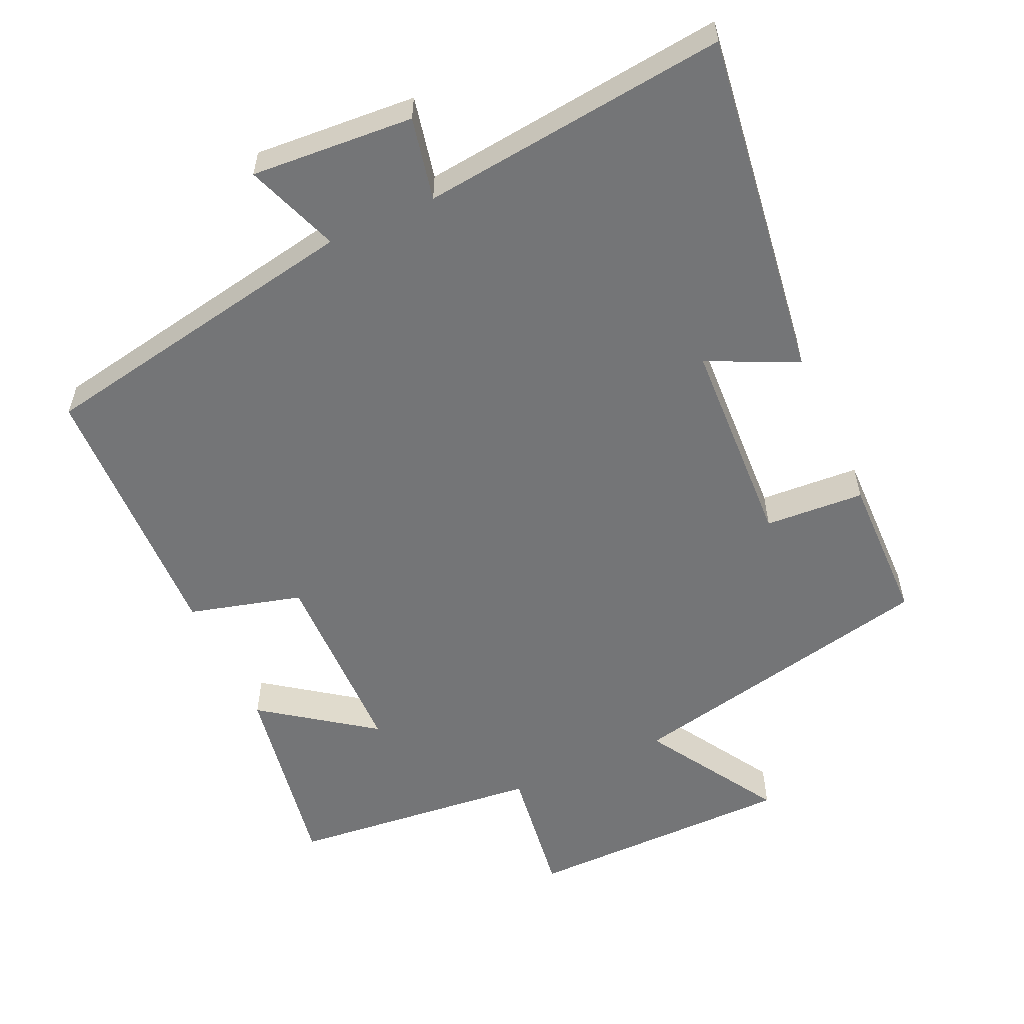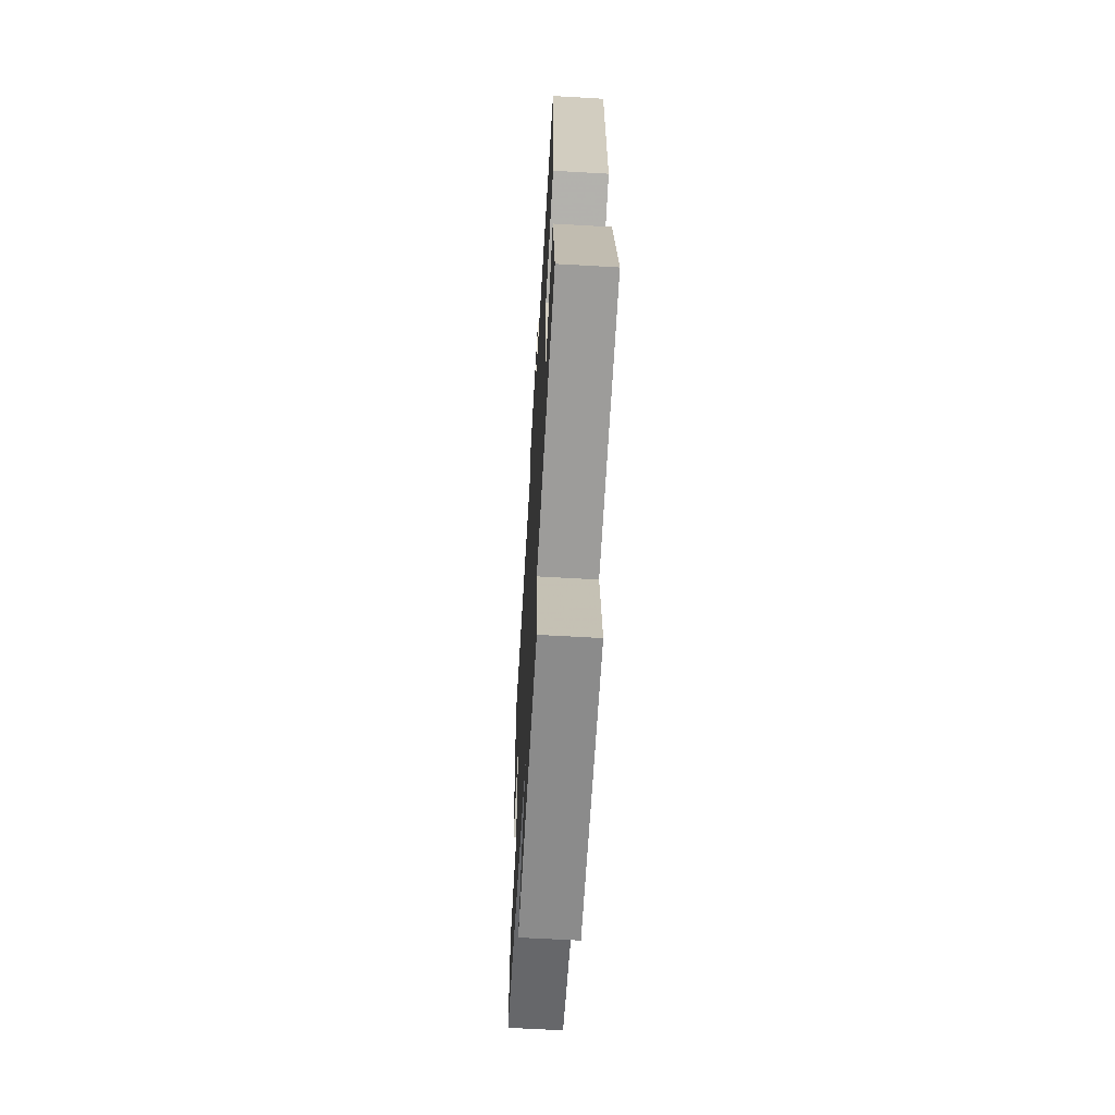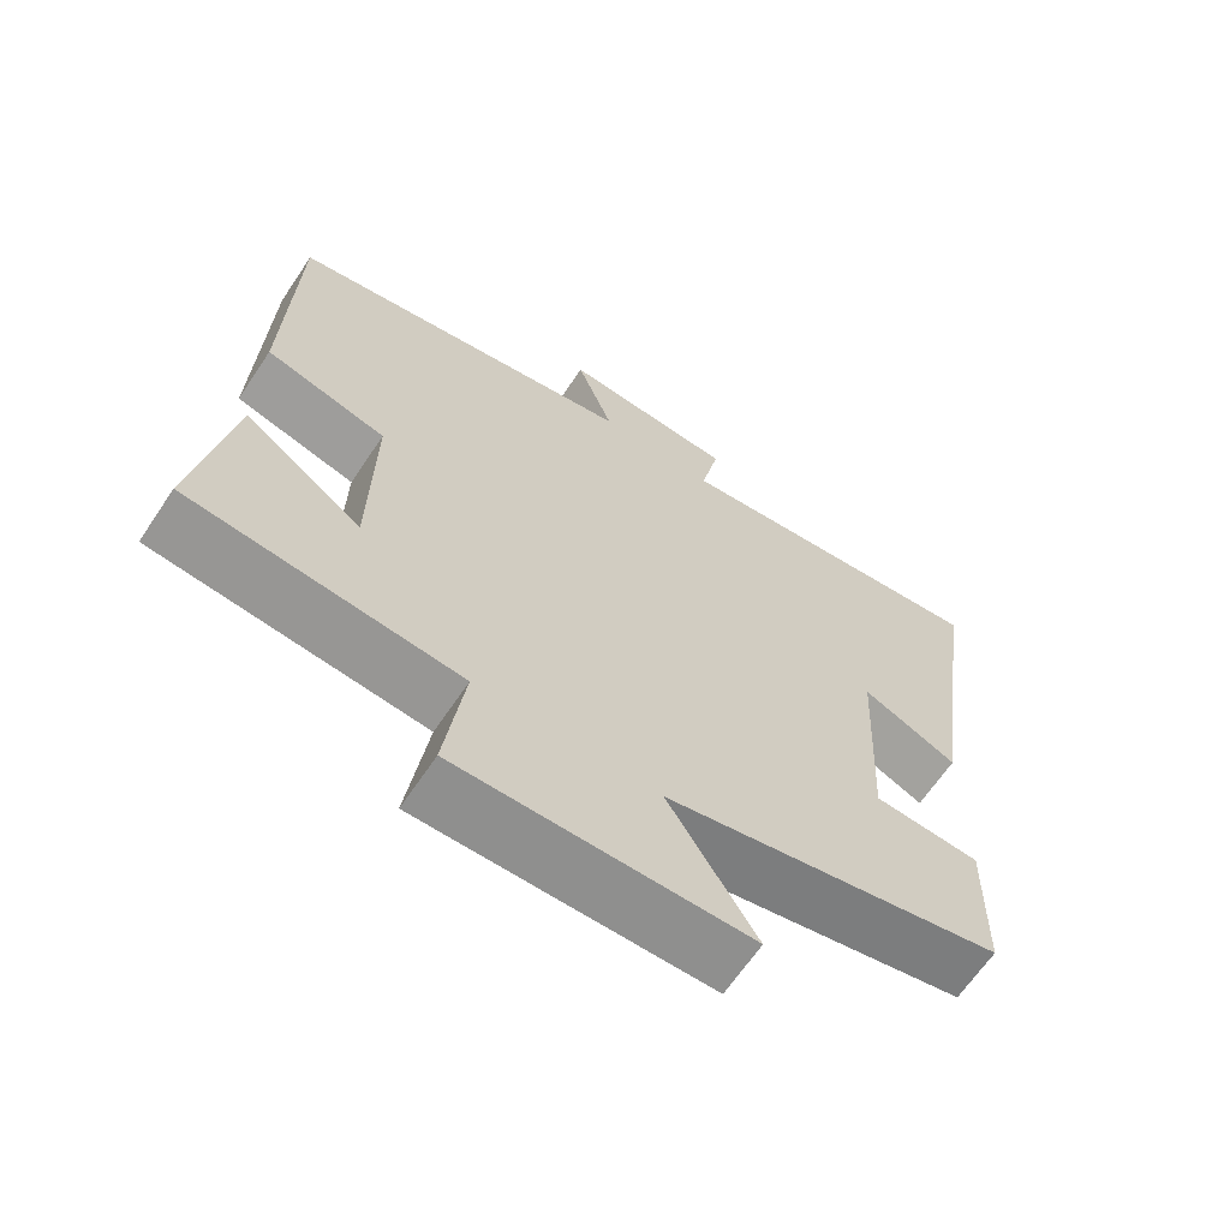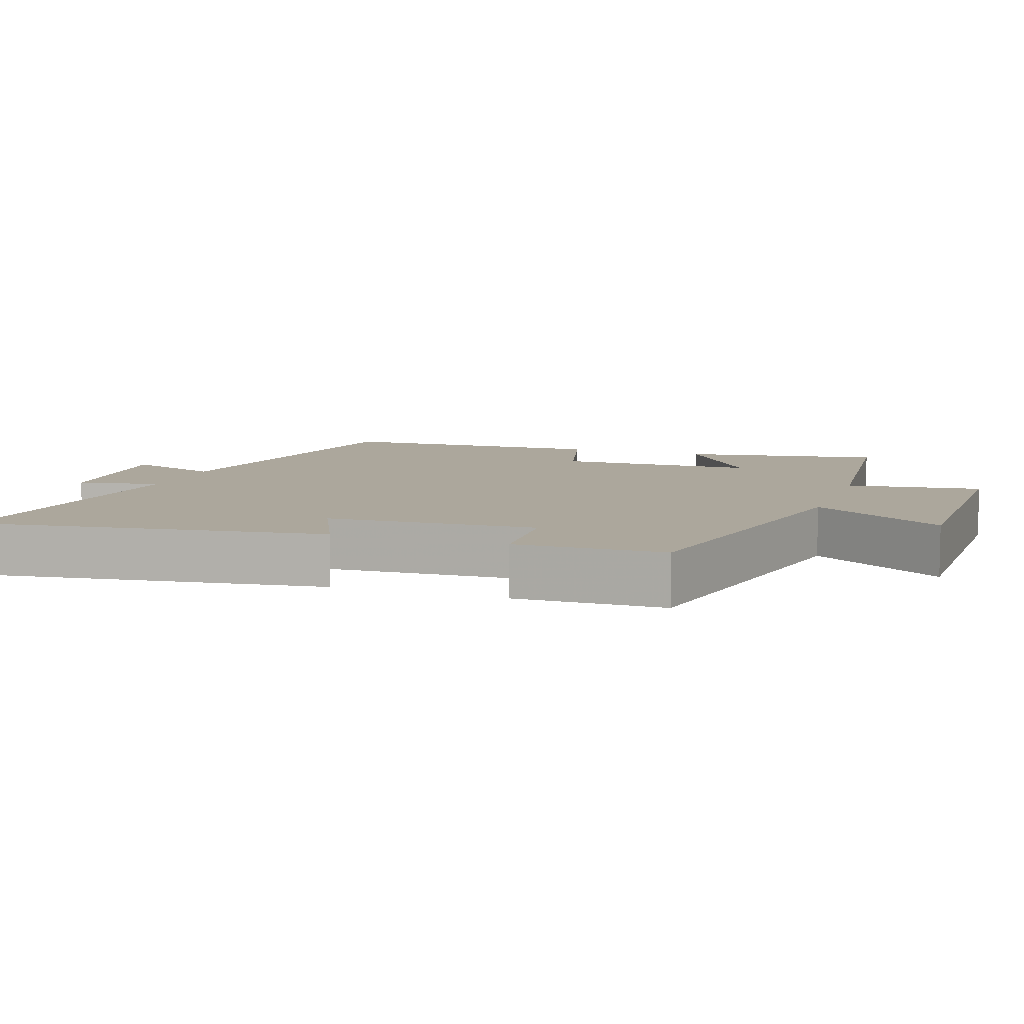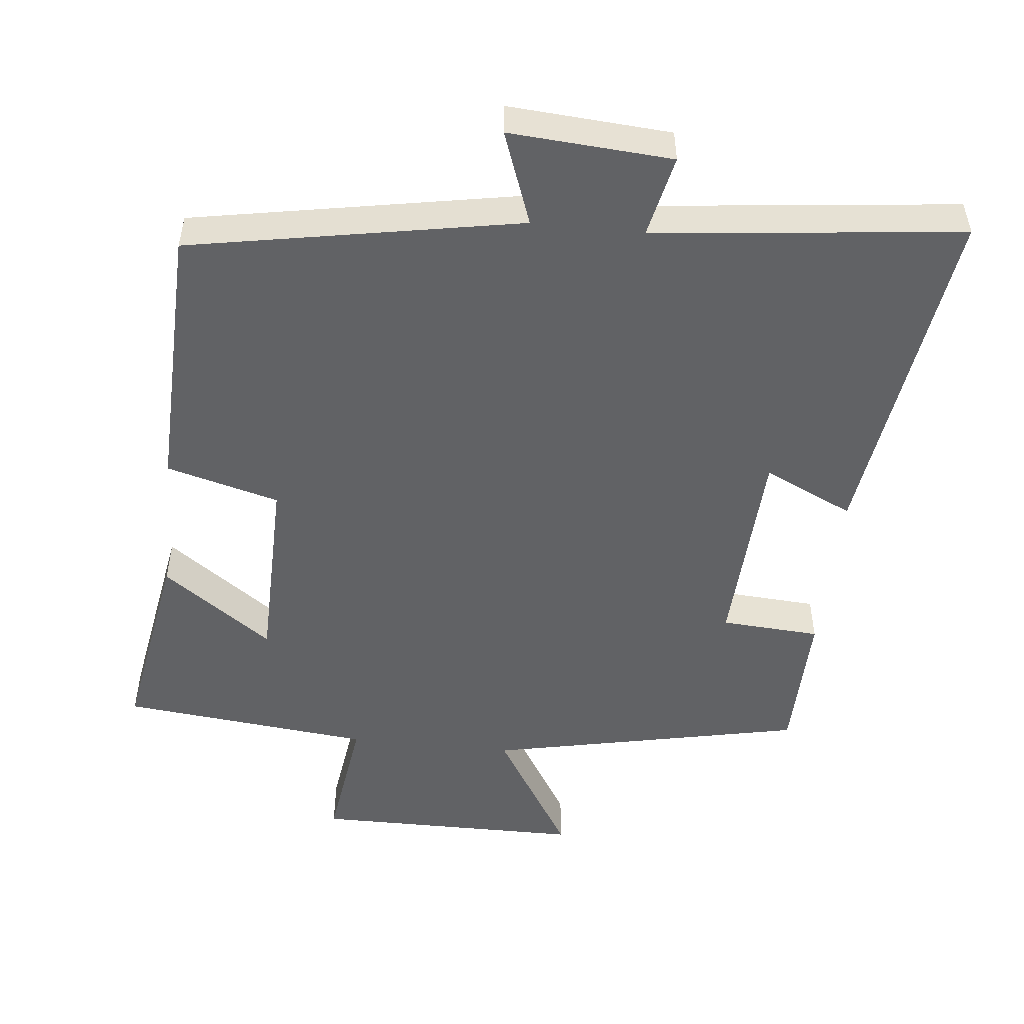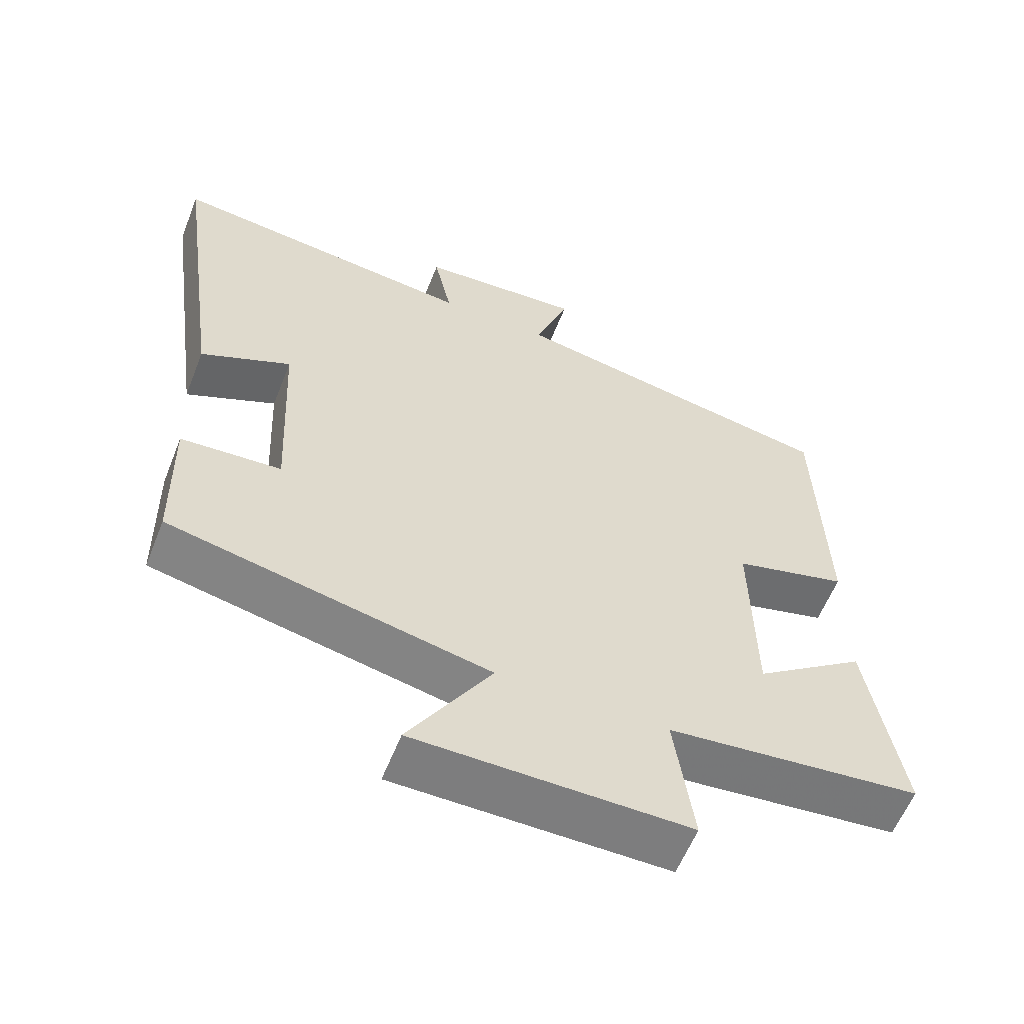
<metadata>
{"format":"obj","ext":"obj","renderer":"f3d","projection":"perspective","resolution":1024,"background":"white","views":[{"elev":-56.5,"azim":24.5,"up":"+Y"},{"elev":-64.2,"azim":-93.3,"up":"+Z"},{"elev":-65.3,"azim":-33.8,"up":"+Z"},{"elev":8.4,"azim":109.0,"up":"+Y"},{"elev":-50.6,"azim":-6.1,"up":"+Y"},{"elev":-59.1,"azim":158.4,"up":"+Z"}]}
</metadata>
<code>
v -0.548 0.07 -0.463
v -0.5 0.07 -0.182
v -0.344 0.07 -0.295
v -0.34 0.07 -0.015
v -0.5 0.07 0.028
v -0.489 0.07 0.414
v -0.022 0.07 0.5
v -0.071 0.07 0.633
v 0.159 0.07 0.617
v 0.134 0.07 0.5
v 0.569 0.07 0.549
v 0.5 0.07 0.054
v 0.373 0.07 0.113
v 0.359 0.07 -0.185
v 0.5 0.07 -0.194
v 0.496 0.07 -0.405
v 0.048 0.07 -0.5
v 0.164 0.07 -0.689
v -0.218 0.07 -0.691
v -0.192 0.07 -0.5
v -0.548 0 -0.463
v -0.5 0 -0.182
v -0.344 0 -0.295
v -0.34 0 -0.015
v -0.5 0 0.028
v -0.489 0 0.414
v -0.022 0 0.5
v -0.071 0 0.633
v 0.159 0 0.617
v 0.134 0 0.5
v 0.569 0 0.549
v 0.5 0 0.054
v 0.373 0 0.113
v 0.359 0 -0.185
v 0.5 0 -0.194
v 0.496 0 -0.405
v 0.048 0 -0.5
v 0.164 0 -0.689
v -0.218 0 -0.691
v -0.192 0 -0.5
f 17 18 19 20
f 14 15 16 17
f 13 14 17 20
f 10 11 12 13
f 10 13 20
f 7 8 9 10
f 4 5 6 7
f 3 4 7 10
f 20 1 2 3
f 3 10 20
f 40 39 38 37
f 37 36 35 34
f 40 37 34 33
f 33 32 31 30
f 40 33 30
f 30 29 28 27
f 27 26 25 24
f 30 27 24 23
f 23 22 21 40
f 40 30 23
f 1 21 22 2
f 2 22 23 3
f 3 23 24 4
f 4 24 25 5
f 5 25 26 6
f 6 26 27 7
f 7 27 28 8
f 8 28 29 9
f 9 29 30 10
f 10 30 31 11
f 11 31 32 12
f 12 32 33 13
f 13 33 34 14
f 14 34 35 15
f 15 35 36 16
f 16 36 37 17
f 17 37 38 18
f 18 38 39 19
f 19 39 40 20
f 20 40 21 1

</code>
